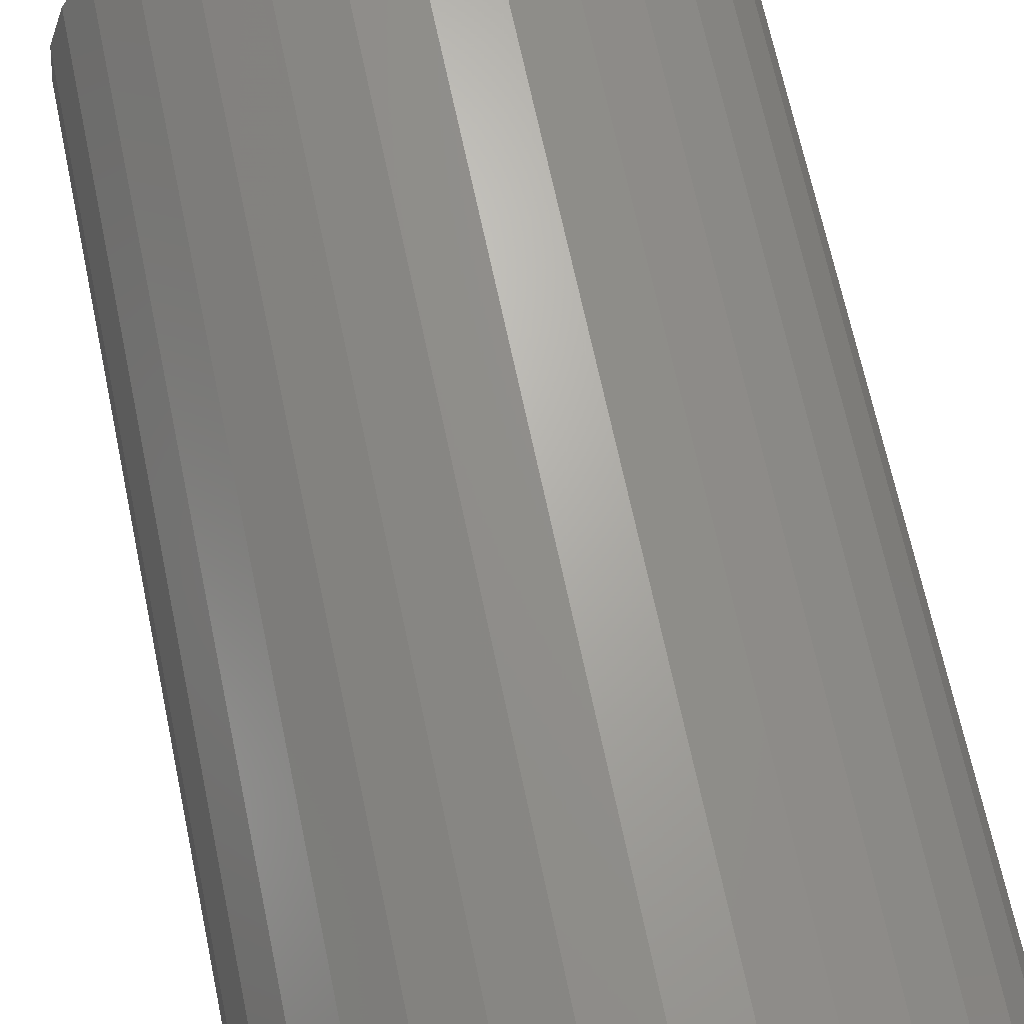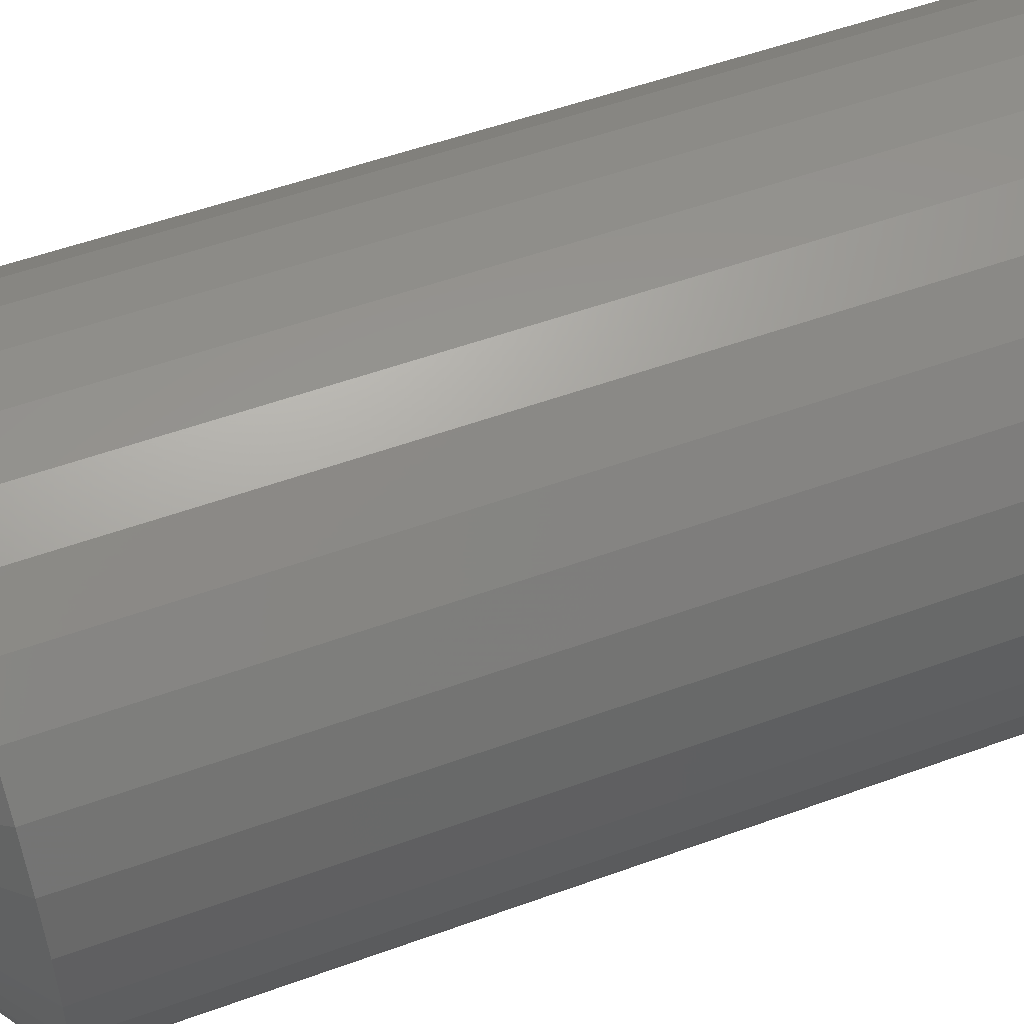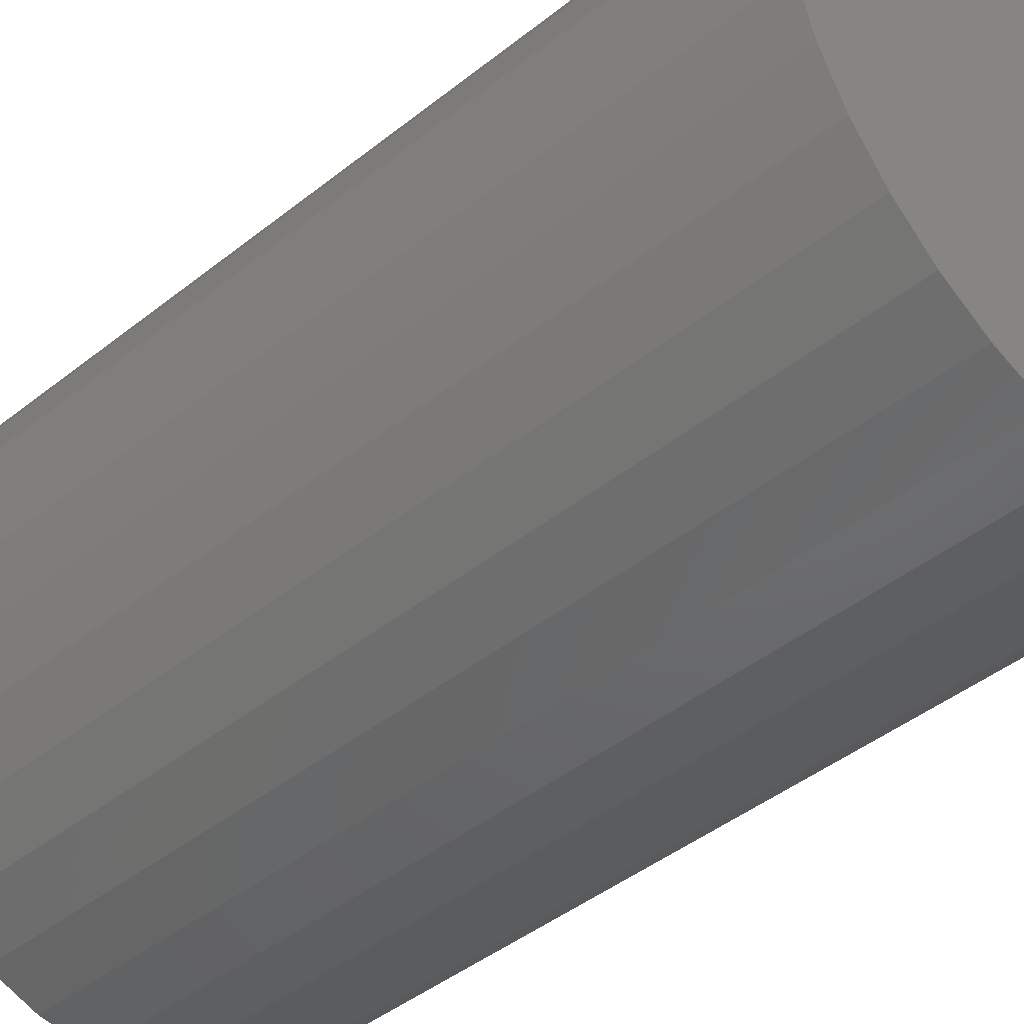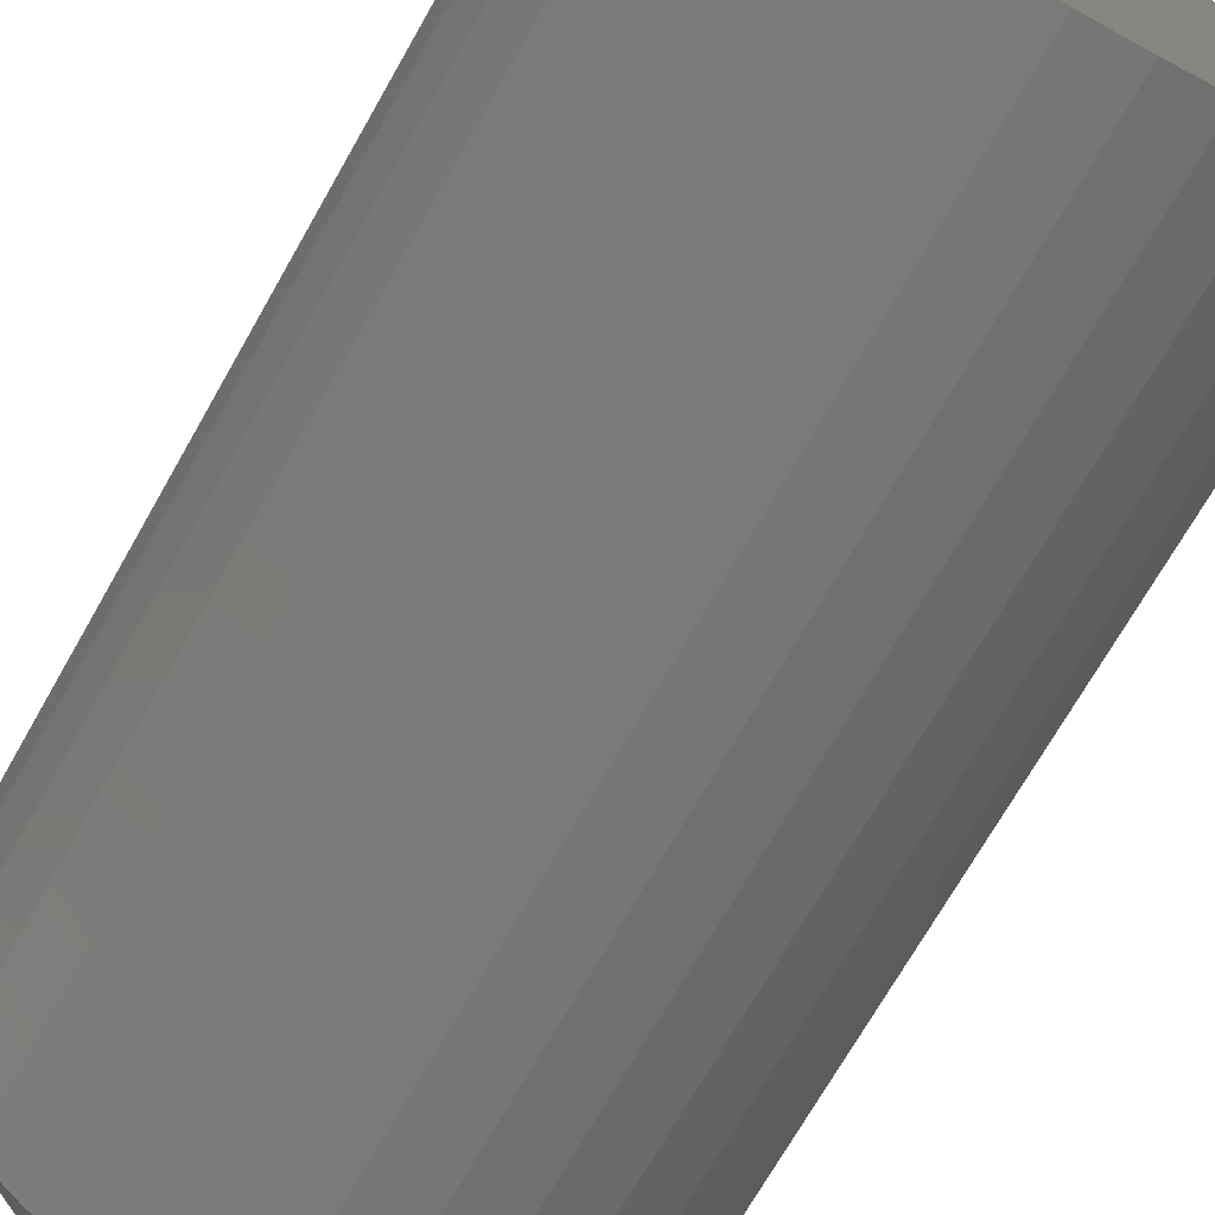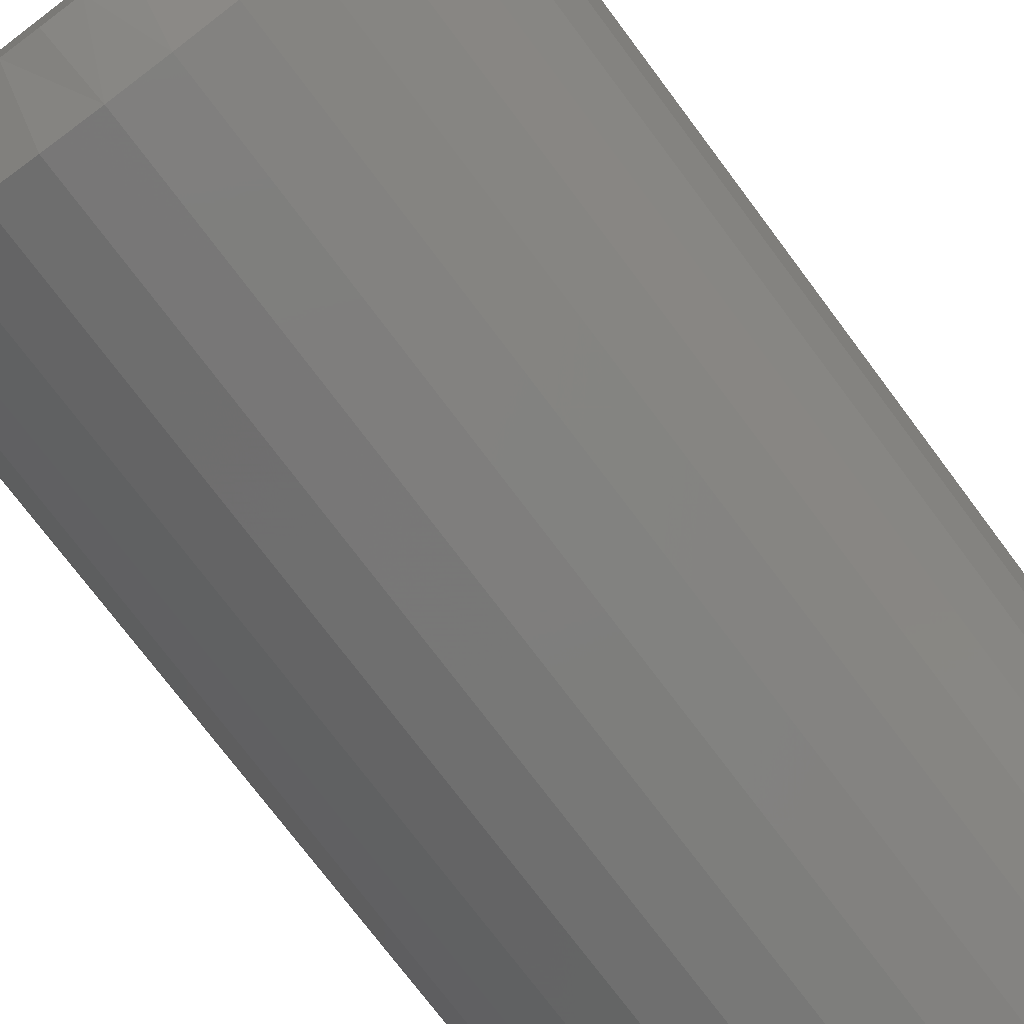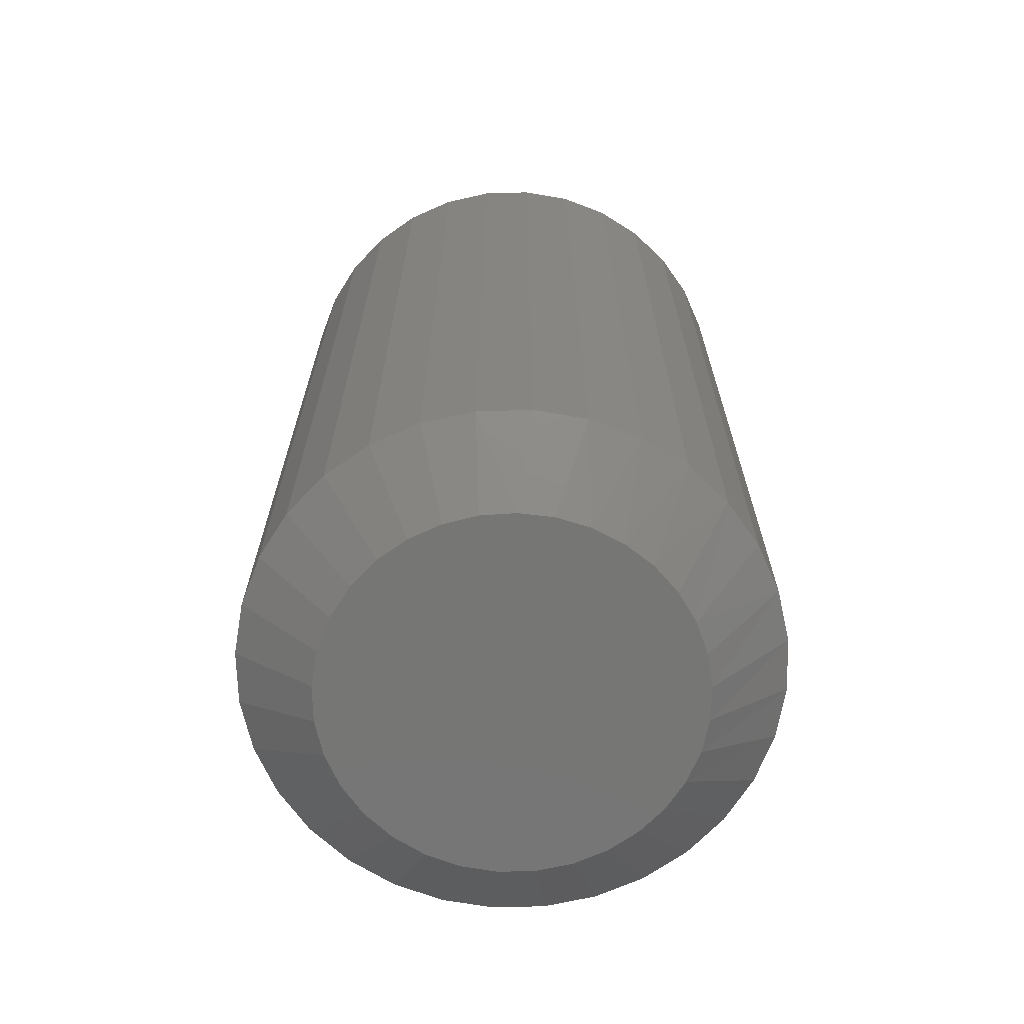
<metadata>
{"format":"stl","ext":"stl","renderer":"f3d","projection":"perspective","resolution":1024,"background":"white","views":[{"elev":67.9,"azim":168.1,"up":"+Z"},{"elev":52.3,"azim":68.5,"up":"+Z"},{"elev":-43.8,"azim":133.1,"up":"+Z"},{"elev":-70.9,"azim":150.4,"up":"+Z"},{"elev":-74.5,"azim":36.8,"up":"+Z"},{"elev":-68.2,"azim":130.9,"up":"+Y"}]}
</metadata>
<code>
# stl→obj: 97 verts, 190 faces
v -0.0259 -0.75 0.1463
v 0.03231 -0.75 0.1463
v 0.003207 -0.75 0.1492
v -0.05388 -0.75 0.1378
v 0.0603 -0.75 0.1378
v 0.0697 -0.75 -0.1335
v -0.03762 -0.75 -0.1435
v 0.04403 -0.75 -0.1435
v -0.01056 -0.75 -0.1485
v 0.01697 -0.75 -0.1485
v 0.08609 -0.75 0.124
v -0.07967 -0.75 0.124
v 0.1087 -0.75 0.1055
v -0.1023 -0.75 0.1055
v 0.1272 -0.75 0.08288
v -0.1208 -0.75 0.08288
v 0.141 -0.75 0.05709
v -0.1346 -0.75 0.05709
v 0.1495 -0.75 0.0291
v -0.1431 -0.75 0.0291
v 0.1524 -0.75 -6.547e-17
v -0.146 -0.75 3.488e-07
v 0.1498 -0.75 -0.02741
v -0.1434 -0.75 -0.02741
v 0.1423 -0.75 -0.05389
v -0.1359 -0.75 -0.05389
v 0.13 -0.75 -0.07853
v -0.1236 -0.75 -0.07853
v 0.1135 -0.75 -0.1005
v -0.107 -0.75 -0.1005
v 0.09311 -0.75 -0.119
v -0.08669 -0.75 -0.119
v -0.06329 -0.75 -0.1335
v 0.2149 1.175e-17 -3.181e-17
v 0.2149 -0.7031 -8.366e-17
v 0.2108 1.152e-17 -0.0413
v 0.2108 -0.7031 -0.0413
v 0.1988 1.086e-17 -0.08101
v 0.1988 -0.7031 -0.08101
v 0.1792 9.77e-18 -0.1176
v 0.1792 -0.7031 -0.1176
v 0.1529 8.309e-18 -0.1497
v 0.1529 -0.7031 -0.1497
v 0.1208 6.528e-18 -0.176
v 0.1208 -0.7031 -0.176
v 0.08421 4.497e-18 -0.1956
v 0.08421 -0.7031 -0.1956
v 0.0445 2.292e-18 -0.2076
v 0.0445 -0.7031 -0.2076
v 0.003207 -2.878e-33 -0.2117
v 0.003207 -0.7031 -0.2117
v -0.03809 -2.292e-18 -0.2076
v -0.03809 -0.7031 -0.2076
v -0.0778 -4.497e-18 -0.1956
v -0.0778 -0.7031 -0.1956
v -0.1144 -6.528e-18 -0.176
v -0.1144 -0.7031 -0.176
v -0.1465 -8.309e-18 -0.1497
v -0.1465 -0.7031 -0.1497
v -0.1728 -9.77e-18 -0.1176
v -0.1728 -0.7031 -0.1176
v -0.1924 -1.086e-17 -0.08101
v -0.1924 -0.7031 -0.08101
v -0.2044 -1.152e-17 -0.0413
v -0.2044 -0.7031 -0.0413
v -0.2085 -1.175e-17 2.003e-17
v -0.2085 -0.7031 2.003e-17
v -0.2044 -1.152e-17 0.0413
v -0.2044 -0.7031 0.0413
v -0.1924 -1.086e-17 0.08101
v -0.1924 -0.7031 0.08101
v -0.1728 -9.77e-18 0.1176
v -0.1728 -0.7031 0.1176
v -0.1465 -8.309e-18 0.1497
v -0.1465 -0.7031 0.1497
v -0.1144 -6.528e-18 0.176
v -0.1144 -0.7031 0.176
v -0.0778 -4.497e-18 0.1956
v -0.0778 -0.7031 0.1956
v -0.03809 -2.292e-18 0.2076
v -0.03809 -0.7031 0.2076
v 0.003207 1.439e-33 0.2117
v 0.003207 -0.7031 0.2117
v 0.0445 2.292e-18 0.2076
v 0.0445 -0.7031 0.2076
v 0.08421 4.497e-18 0.1956
v 0.08421 -0.7031 0.1956
v 0.1208 6.528e-18 0.176
v 0.1208 -0.7031 0.176
v 0.1529 8.309e-18 0.1497
v 0.1529 -0.7031 0.1497
v 0.1792 9.77e-18 0.1176
v 0.1792 -0.7031 0.1176
v 0.1988 1.086e-17 0.08101
v 0.1988 -0.7031 0.08101
v 0.2108 1.152e-17 0.0413
v 0.2108 -0.7031 0.0413
f 1 2 3
f 2 1 4
f 2 4 5
f 6 7 8
f 8 7 9
f 8 9 10
f 5 4 11
f 11 4 12
f 11 12 13
f 13 12 14
f 13 14 15
f 15 14 16
f 15 16 17
f 17 16 18
f 17 18 19
f 19 18 20
f 19 20 21
f 21 20 22
f 21 22 23
f 23 22 24
f 23 24 25
f 25 24 26
f 25 26 27
f 27 26 28
f 27 28 29
f 29 28 30
f 29 30 31
f 31 30 32
f 31 32 6
f 6 32 33
f 6 33 7
f 34 35 36
f 36 35 37
f 36 37 38
f 38 37 39
f 38 39 40
f 40 39 41
f 40 41 42
f 42 41 43
f 42 43 44
f 44 43 45
f 44 45 46
f 46 45 47
f 46 47 48
f 48 47 49
f 48 49 50
f 50 49 51
f 50 51 52
f 52 51 53
f 52 53 54
f 54 53 55
f 54 55 56
f 56 55 57
f 56 57 58
f 58 57 59
f 58 59 60
f 60 59 61
f 60 61 62
f 62 61 63
f 62 63 64
f 64 63 65
f 64 65 66
f 66 65 67
f 66 67 68
f 68 67 69
f 68 69 70
f 70 69 71
f 70 71 72
f 72 71 73
f 72 73 74
f 74 73 75
f 74 75 76
f 76 75 77
f 76 77 78
f 78 77 79
f 78 79 80
f 80 79 81
f 80 81 82
f 82 81 83
f 82 83 84
f 84 83 85
f 84 85 86
f 86 85 87
f 86 87 88
f 88 87 89
f 88 89 90
f 90 89 91
f 90 91 92
f 92 91 93
f 92 93 94
f 94 93 95
f 94 95 96
f 96 95 97
f 96 97 34
f 34 97 35
f 11 87 5
f 1 3 81
f 3 2 83
f 83 81 3
f 71 16 73
f 16 71 18
f 18 71 69
f 18 69 20
f 20 69 67
f 20 67 22
f 17 93 15
f 93 17 95
f 95 17 19
f 95 19 97
f 97 19 21
f 97 21 35
f 87 11 89
f 89 11 13
f 89 13 91
f 91 13 15
f 91 15 93
f 83 2 85
f 85 2 5
f 85 5 87
f 77 4 79
f 79 4 1
f 79 1 81
f 4 77 12
f 12 77 75
f 12 75 14
f 14 75 73
f 14 73 16
f 53 51 7
f 7 55 53
f 51 49 10
f 9 51 10
f 8 49 47
f 10 49 8
f 9 7 51
f 23 35 21
f 35 23 37
f 37 23 25
f 37 25 39
f 39 25 27
f 39 27 41
f 26 61 28
f 61 26 63
f 63 26 24
f 63 24 65
f 65 24 22
f 65 22 67
f 7 33 55
f 55 33 32
f 55 32 57
f 57 32 30
f 57 30 59
f 59 30 28
f 59 28 61
f 8 47 6
f 6 47 45
f 6 45 31
f 31 45 43
f 31 43 29
f 29 43 41
f 29 41 27
f 82 84 80
f 78 80 84
f 86 78 84
f 48 52 46
f 50 52 48
f 52 54 46
f 46 54 56
f 46 56 44
f 44 56 58
f 44 58 42
f 42 58 60
f 42 60 40
f 40 60 62
f 40 62 38
f 38 62 64
f 38 64 36
f 36 64 66
f 36 66 34
f 34 66 68
f 34 68 96
f 96 68 70
f 96 70 94
f 94 70 72
f 94 72 92
f 92 72 74
f 92 74 90
f 90 74 76
f 90 76 88
f 88 76 78
f 88 78 86

</code>
